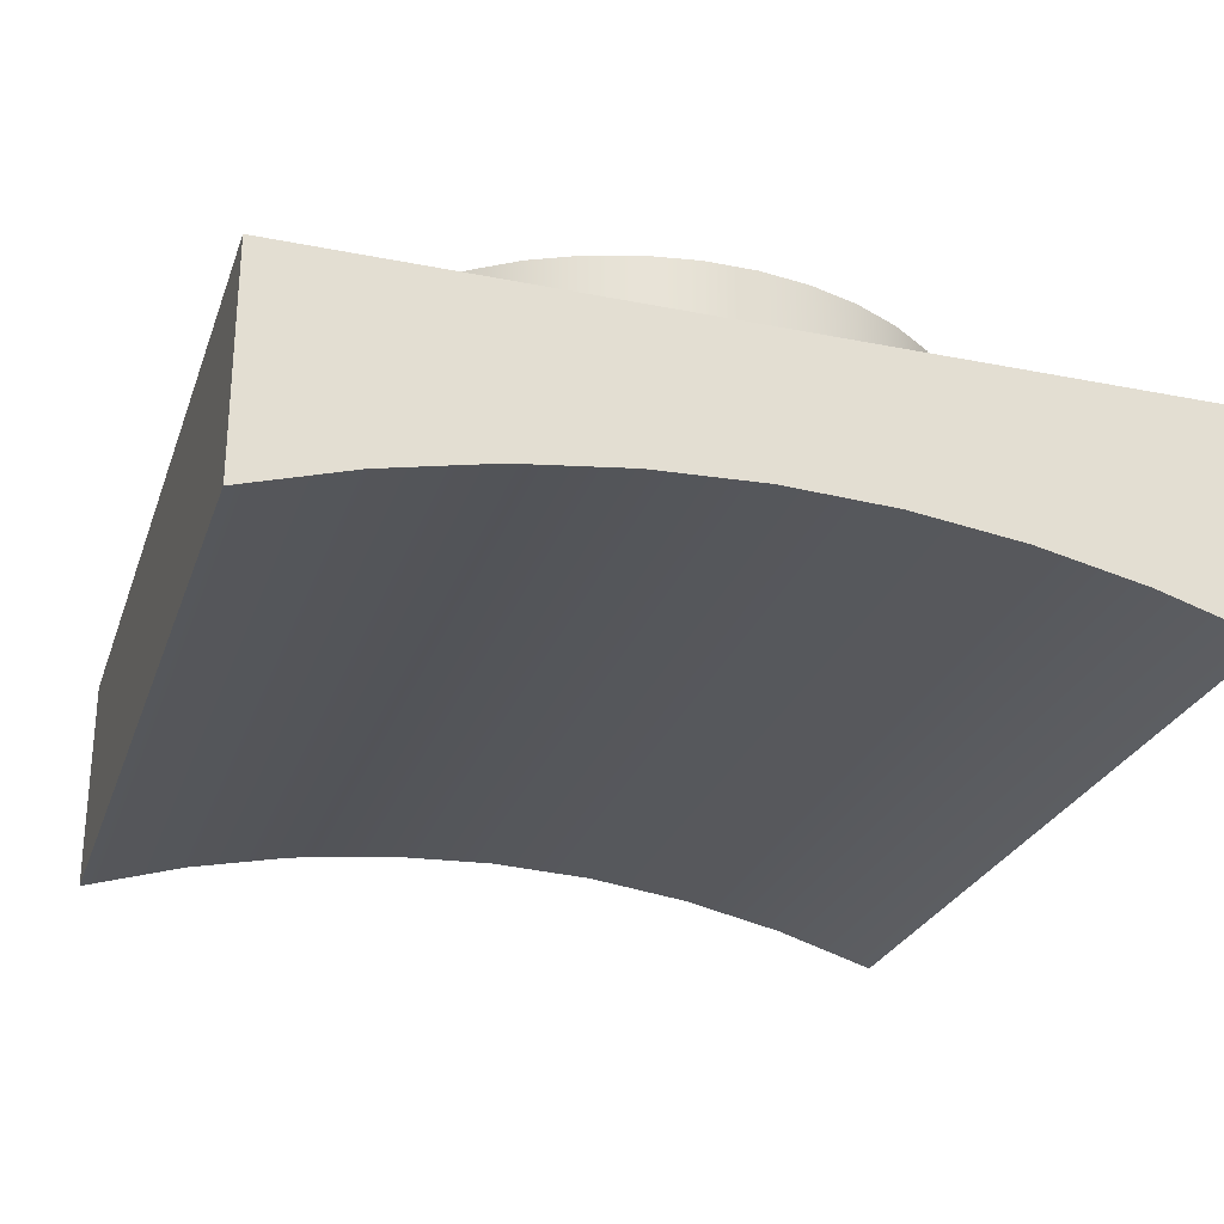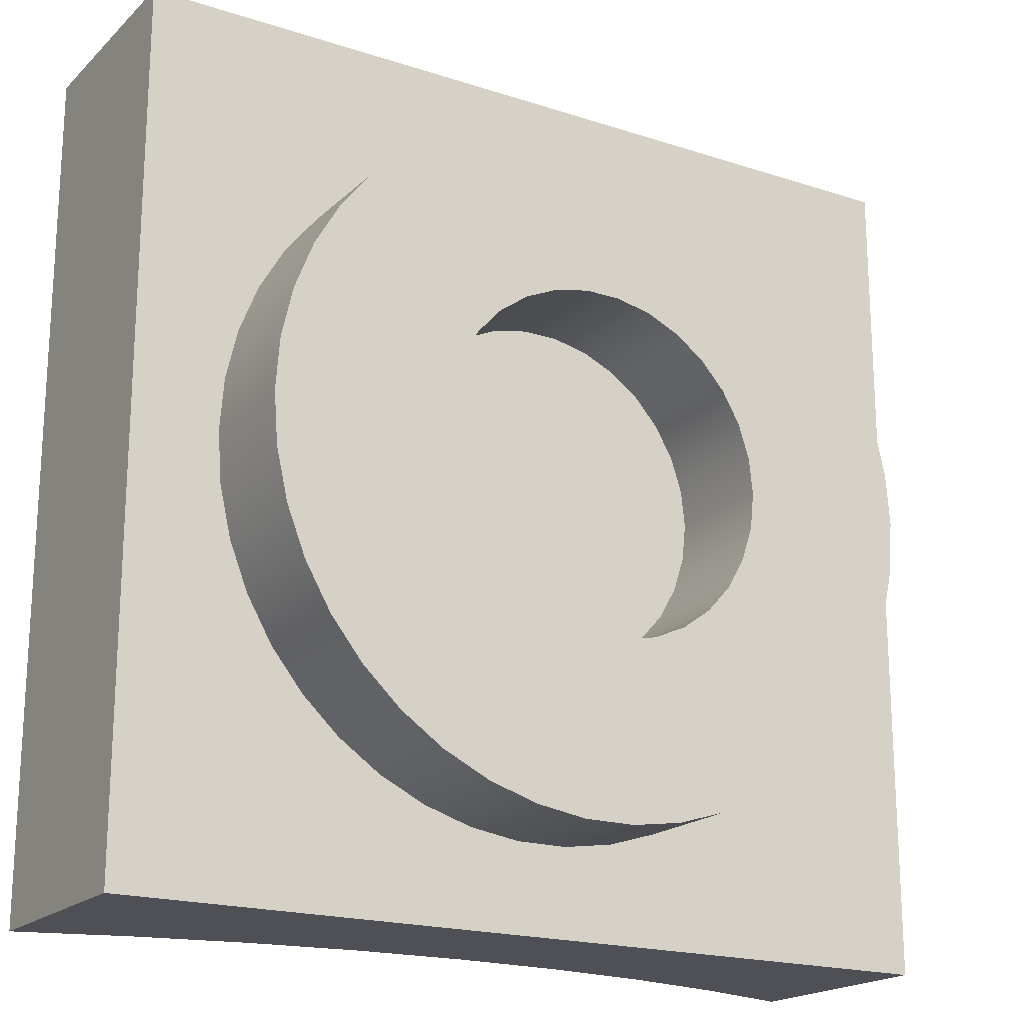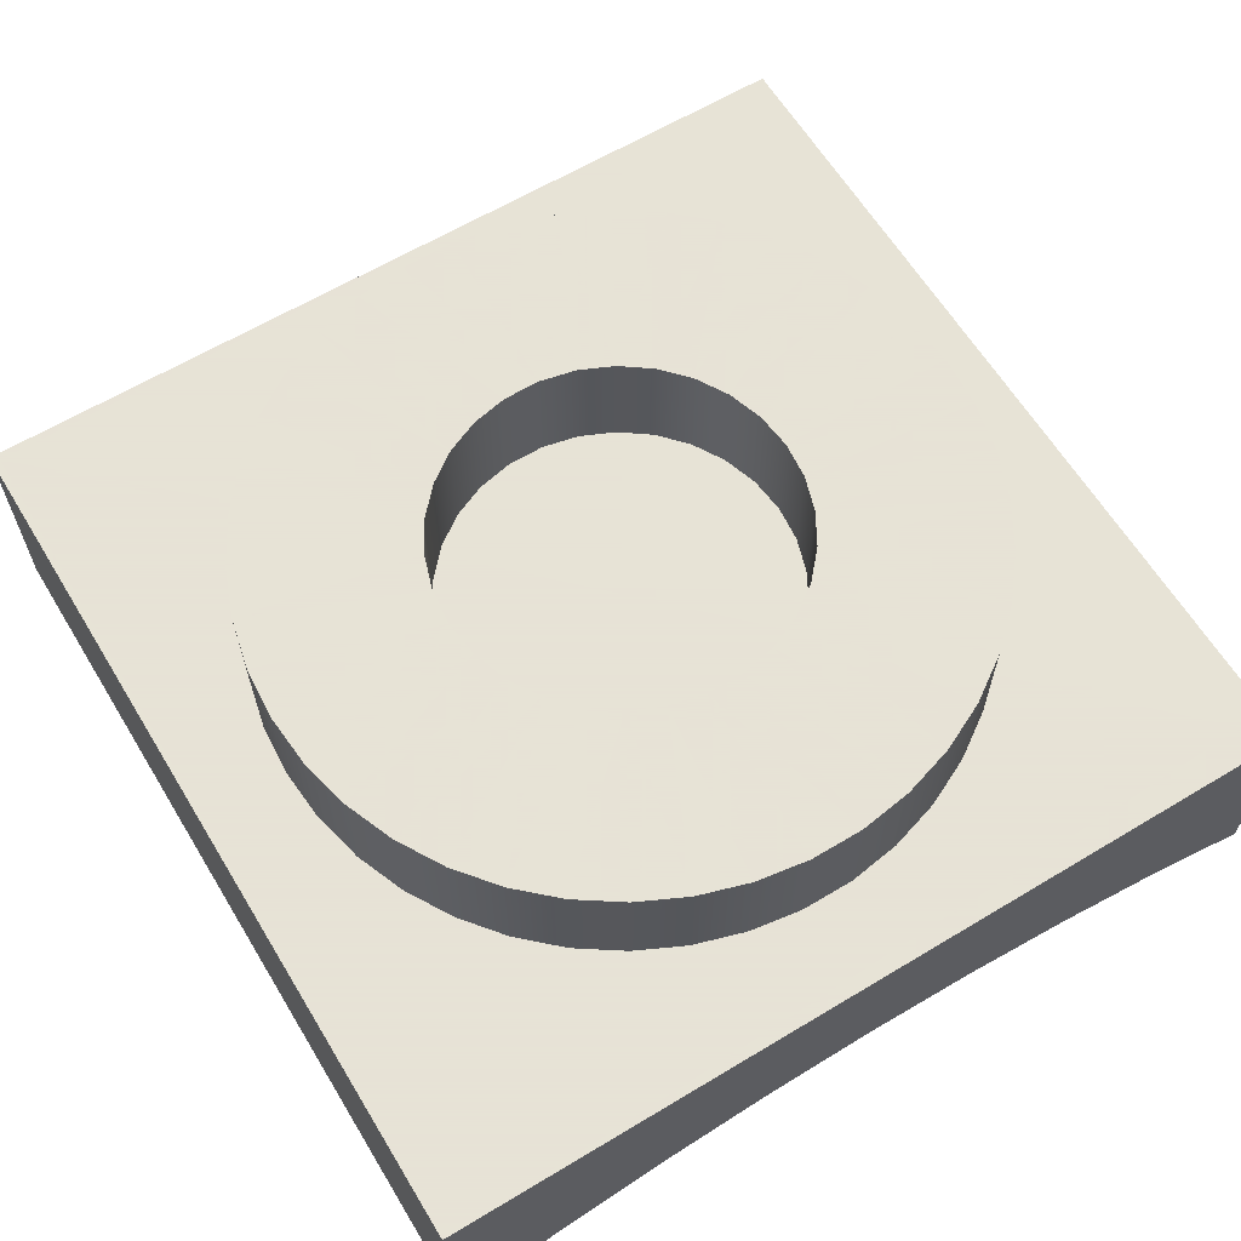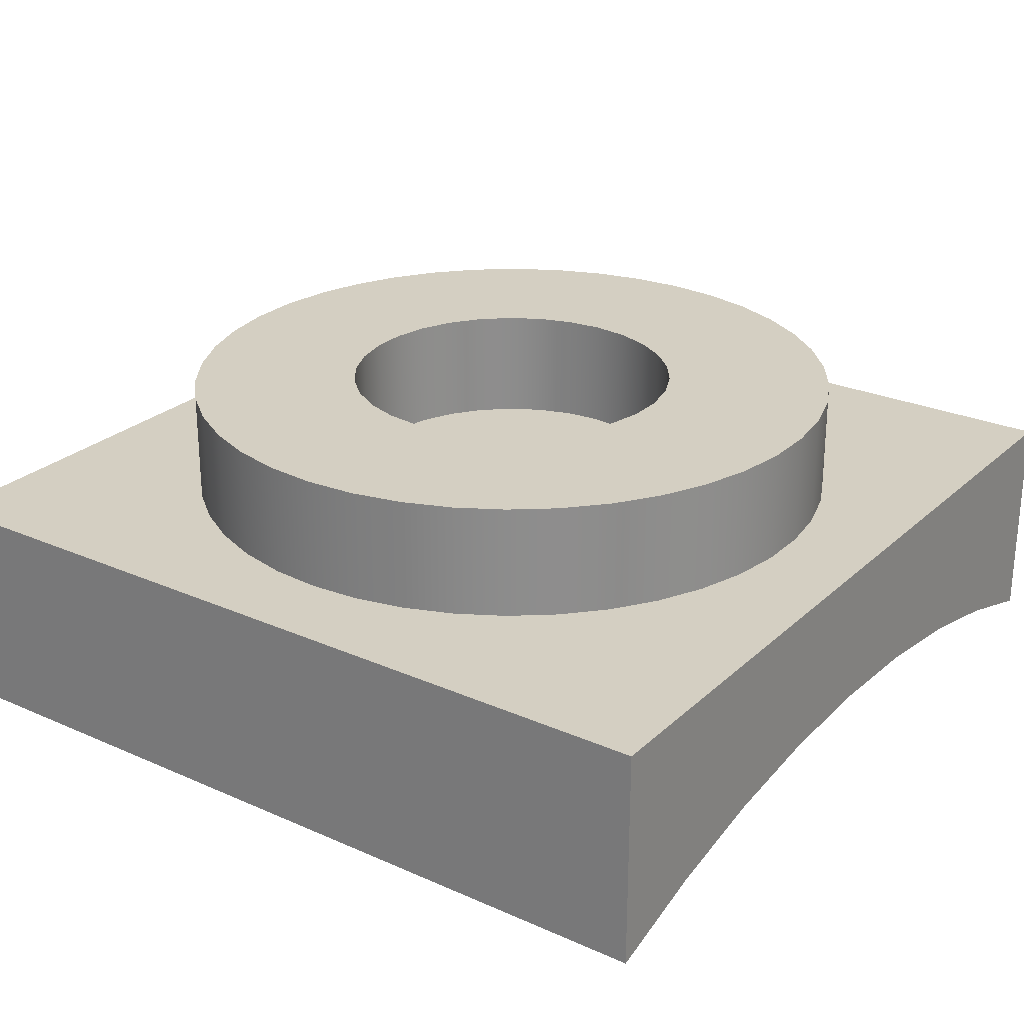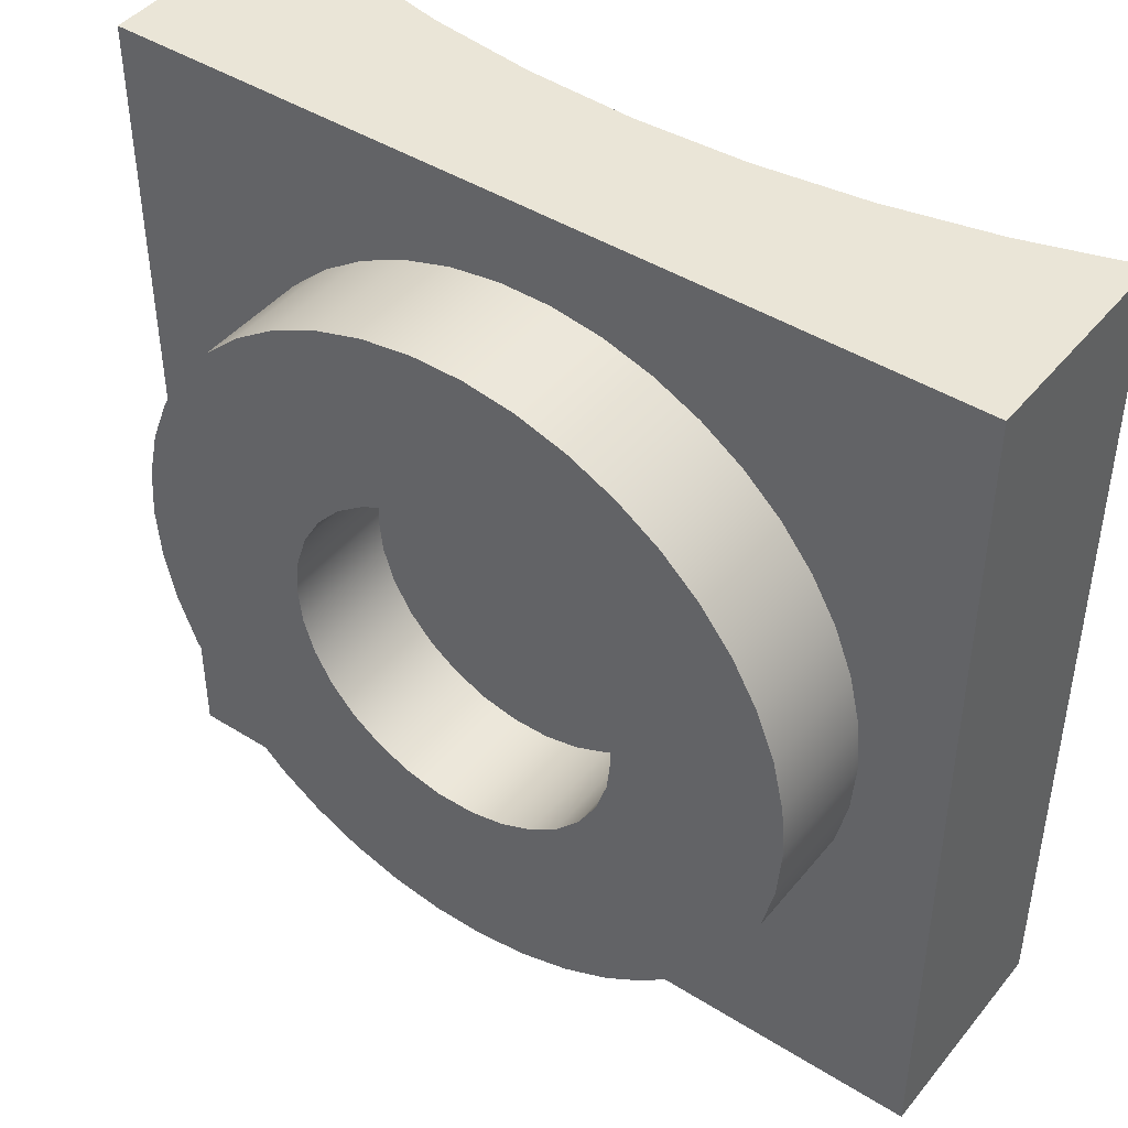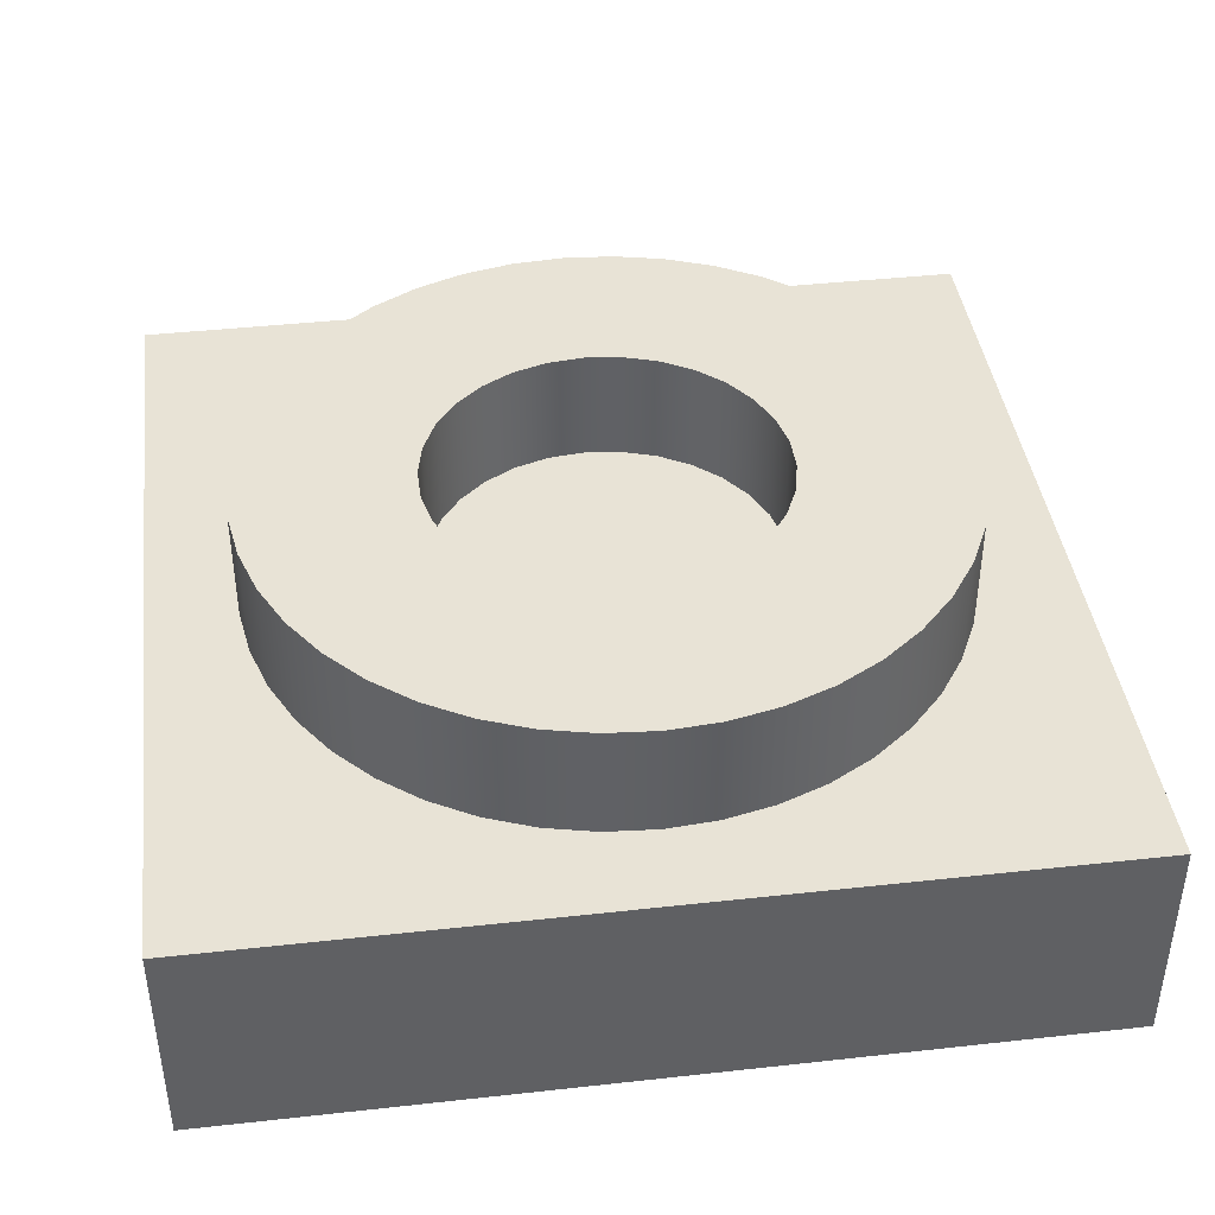
<metadata>
{"format":"obj","ext":"obj","renderer":"f3d","projection":"perspective","resolution":1024,"background":"white","views":[{"elev":-26.7,"azim":162.7,"up":"+Y"},{"elev":-19.3,"azim":148.6,"up":"+Z"},{"elev":62.8,"azim":-31.3,"up":"+Y"},{"elev":25.7,"azim":125.2,"up":"+Y"},{"elev":44.1,"azim":-143.7,"up":"+Z"},{"elev":41.4,"azim":82.4,"up":"+Y"}]}
</metadata>
<code>
g connector_y
v -7.5 25.07 -0.5
v 7.5 25.07 -0.5
v 7.5 25.07 -15.5
v -7.5 25.07 -15.5
v -7.5 21.21 -0.5
v -7.5 21.21 -15.5
v 7.5 21.21 -0.5
v 5.673 21.77 -0.5
v 3.805 22.18 -0.5
v 1.909 22.42 -0.5
v 0 22.5 -0.5
v -1.909 22.42 -0.5
v -3.805 22.18 -0.5
v -5.673 21.77 -0.5
v -5.673 21.77 -15.5
v -3.805 22.18 -15.5
v -1.909 22.42 -15.5
v 0 22.5 -15.5
v 1.909 22.42 -15.5
v 3.805 22.18 -15.5
v 5.673 21.77 -15.5
v 7.5 21.21 -15.5
f 1 2 4
f 4 2 3
f 5 1 6
f 6 1 4
f 22 7 21
f 21 7 8
f 21 8 20
f 20 8 9
f 20 9 19
f 19 9 10
f 19 10 18
f 18 10 11
f 18 11 17
f 17 11 12
f 17 12 16
f 16 12 13
f 16 13 15
f 15 13 14
f 15 14 6
f 6 14 5
f 2 7 3
f 3 7 22
f 7 2 8
f 8 2 9
f 9 2 10
f 10 2 11
f 11 2 1
f 11 1 12
f 12 1 13
f 13 1 14
f 14 1 5
f 22 21 3
f 3 21 20
f 3 20 19
f 19 18 3
f 3 18 4
f 4 18 17
f 4 17 16
f 16 15 4
f 4 15 6
g connector_yb
v 3 27.07 -8
v 2.934 27.07 -8.624
v 2.741 27.07 -9.22
v 2.427 27.07 -9.763
v 2.007 27.07 -10.23
v 1.5 27.07 -10.6
v 0.9271 27.07 -10.85
v 0.3136 27.07 -10.98
v -0.3136 27.07 -10.98
v -0.9271 27.07 -10.85
v -1.5 27.07 -10.6
v -2.007 27.07 -10.23
v -2.427 27.07 -9.763
v -2.741 27.07 -9.22
v -2.934 27.07 -8.624
v -3 27.07 -8
v -2.934 27.07 -7.376
v -2.741 27.07 -6.78
v -2.427 27.07 -6.237
v -2.007 27.07 -5.771
v -1.5 27.07 -5.402
v -0.9271 27.07 -5.147
v -0.3136 27.07 -5.016
v 0.3136 27.07 -5.016
v 0.9271 27.07 -5.147
v 1.5 27.07 -5.402
v 2.007 27.07 -5.771
v 2.427 27.07 -6.237
v 2.741 27.07 -6.78
v 2.934 27.07 -7.376
v 3 25.07 -8
v 2.934 25.07 -7.376
v 2.741 25.07 -6.78
v 2.427 25.07 -6.237
v 2.007 25.07 -5.771
v 1.5 25.07 -5.402
v 0.9271 25.07 -5.147
v 0.3136 25.07 -5.016
v -0.3136 25.07 -5.016
v -0.9271 25.07 -5.147
v -1.5 25.07 -5.402
v -2.007 25.07 -5.771
v -2.427 25.07 -6.237
v -2.741 25.07 -6.78
v -2.934 25.07 -7.376
v -3 25.07 -8
v -2.934 25.07 -8.624
v -2.741 25.07 -9.22
v -2.427 25.07 -9.763
v -2.007 25.07 -10.23
v -1.5 25.07 -10.6
v -0.9271 25.07 -10.85
v -0.3136 25.07 -10.98
v 0.3136 25.07 -10.98
v 0.9271 25.07 -10.85
v 1.5 25.07 -10.6
v 2.007 25.07 -10.23
v 2.427 25.07 -9.763
v 2.741 25.07 -9.22
v 2.934 25.07 -8.624
v 6 27.07 -8
v 5.933 27.07 -7.106
v 5.733 27.07 -6.231
v 5.406 27.07 -5.397
v 4.957 27.07 -4.62
v 4.398 27.07 -3.919
v 3.741 27.07 -3.309
v 3 27.07 -2.804
v 2.192 27.07 -2.415
v 1.335 27.07 -2.15
v 0.4484 27.07 -2.017
v -0.4484 27.07 -2.017
v -1.335 27.07 -2.15
v -2.192 27.07 -2.415
v -3 27.07 -2.804
v -3.741 27.07 -3.309
v -4.398 27.07 -3.919
v -4.957 27.07 -4.62
v -5.406 27.07 -5.397
v -5.733 27.07 -6.231
v -5.933 27.07 -7.106
v -6 27.07 -8
v -5.933 27.07 -8.894
v -5.733 27.07 -9.769
v -5.406 27.07 -10.6
v -4.957 27.07 -11.38
v -4.398 27.07 -12.08
v -3.741 27.07 -12.69
v -3 27.07 -13.2
v -2.192 27.07 -13.59
v -1.335 27.07 -13.85
v -0.4484 27.07 -13.98
v 0.4484 27.07 -13.98
v 1.335 27.07 -13.85
v 2.192 27.07 -13.59
v 3 27.07 -13.2
v 3.741 27.07 -12.69
v 4.398 27.07 -12.08
v 4.957 27.07 -11.38
v 5.406 27.07 -10.6
v 5.733 27.07 -9.769
v 5.933 27.07 -8.894
v 6 25.07 -8
v 5.933 25.07 -8.894
v 5.733 25.07 -9.769
v 5.406 25.07 -10.6
v 4.957 25.07 -11.38
v 4.398 25.07 -12.08
v 3.741 25.07 -12.69
v 3 25.07 -13.2
v 2.192 25.07 -13.59
v 1.335 25.07 -13.85
v 0.4484 25.07 -13.98
v -0.4484 25.07 -13.98
v -1.335 25.07 -13.85
v -2.192 25.07 -13.59
v -3 25.07 -13.2
v -3.741 25.07 -12.69
v -4.398 25.07 -12.08
v -4.957 25.07 -11.38
v -5.406 25.07 -10.6
v -5.733 25.07 -9.769
v -5.933 25.07 -8.894
v -6 25.07 -8
v -5.933 25.07 -7.106
v -5.733 25.07 -6.231
v -5.406 25.07 -5.397
v -4.957 25.07 -4.62
v -4.398 25.07 -3.919
v -3.741 25.07 -3.309
v -3 25.07 -2.804
v -2.192 25.07 -2.415
v -1.335 25.07 -2.15
v -0.4484 25.07 -2.017
v 0.4484 25.07 -2.017
v 1.335 25.07 -2.15
v 2.192 25.07 -2.415
v 3 25.07 -2.804
v 3.741 25.07 -3.309
v 4.398 25.07 -3.919
v 4.957 25.07 -4.62
v 5.406 25.07 -5.397
v 5.733 25.07 -6.231
v 5.933 25.07 -7.106
f 24 82 23
f 23 82 53
f 23 53 52
f 52 53 54
f 52 54 51
f 51 54 55
f 51 55 50
f 50 55 56
f 50 56 49
f 49 56 57
f 49 57 48
f 48 57 58
f 48 58 47
f 47 58 59
f 47 59 46
f 46 59 60
f 46 60 45
f 45 60 61
f 45 61 44
f 44 61 62
f 44 62 43
f 43 62 63
f 43 63 42
f 42 63 64
f 42 64 41
f 41 64 65
f 41 65 40
f 40 65 66
f 40 66 39
f 39 66 67
f 39 67 38
f 38 67 68
f 38 68 37
f 37 68 69
f 37 69 36
f 36 69 70
f 36 70 35
f 35 70 71
f 35 71 34
f 34 71 72
f 34 72 33
f 33 72 73
f 33 73 32
f 32 73 74
f 32 74 31
f 31 74 75
f 31 75 30
f 30 75 76
f 30 76 29
f 29 76 77
f 29 77 28
f 28 77 78
f 28 78 27
f 27 78 79
f 27 79 26
f 26 79 80
f 26 80 25
f 25 80 81
f 25 81 24
f 24 81 82
f 84 166 83
f 83 166 125
f 83 125 124
f 124 125 126
f 124 126 123
f 123 126 127
f 123 127 122
f 122 127 128
f 122 128 121
f 121 128 129
f 121 129 120
f 120 129 130
f 120 130 119
f 119 130 131
f 119 131 118
f 118 131 132
f 118 132 117
f 117 132 133
f 117 133 116
f 116 133 134
f 116 134 115
f 115 134 135
f 115 135 114
f 114 135 136
f 114 136 113
f 113 136 137
f 113 137 112
f 112 137 138
f 112 138 111
f 111 138 139
f 111 139 110
f 110 139 140
f 110 140 109
f 109 140 141
f 109 141 108
f 108 141 142
f 108 142 107
f 107 142 143
f 107 143 106
f 106 143 144
f 106 144 105
f 105 144 145
f 105 145 104
f 104 145 146
f 104 146 103
f 103 146 147
f 103 147 102
f 102 147 148
f 102 148 101
f 101 148 149
f 101 149 100
f 100 149 150
f 100 150 99
f 99 150 151
f 99 151 98
f 98 151 152
f 98 152 97
f 97 152 153
f 97 153 96
f 96 153 154
f 96 154 95
f 95 154 155
f 95 155 94
f 94 155 156
f 94 156 93
f 93 156 157
f 93 157 92
f 92 157 158
f 92 158 91
f 91 158 159
f 91 159 90
f 90 159 160
f 90 160 89
f 89 160 161
f 89 161 88
f 88 161 162
f 88 162 87
f 87 162 163
f 87 163 86
f 86 163 164
f 86 164 85
f 85 164 165
f 85 165 84
f 84 165 166
f 52 84 23
f 23 84 83
f 23 83 124
f 84 52 85
f 85 52 51
f 85 51 86
f 86 51 50
f 86 50 87
f 87 50 88
f 88 50 49
f 88 49 89
f 89 49 48
f 89 48 90
f 90 48 91
f 91 48 47
f 91 47 92
f 92 47 46
f 92 46 93
f 93 46 45
f 93 45 94
f 94 45 95
f 95 45 44
f 95 44 96
f 96 44 43
f 96 43 97
f 97 43 98
f 98 43 42
f 98 42 99
f 99 42 41
f 99 41 100
f 100 41 101
f 101 41 40
f 101 40 102
f 102 40 39
f 102 39 103
f 103 39 38
f 103 38 104
f 104 38 105
f 105 38 37
f 105 37 106
f 106 37 36
f 106 36 107
f 107 36 35
f 107 35 108
f 108 35 109
f 109 35 34
f 109 34 110
f 110 34 33
f 110 33 111
f 111 33 112
f 112 33 32
f 112 32 113
f 113 32 31
f 113 31 114
f 114 31 30
f 114 30 115
f 115 30 116
f 116 30 29
f 116 29 117
f 117 29 28
f 117 28 118
f 118 28 119
f 119 28 27
f 119 27 120
f 120 27 26
f 120 26 121
f 121 26 122
f 122 26 25
f 122 25 123
f 123 25 24
f 123 24 124
f 124 24 23
f 82 126 53
f 53 126 125
f 53 125 166
f 126 82 127
f 127 82 81
f 127 81 128
f 128 81 80
f 128 80 129
f 129 80 130
f 130 80 79
f 130 79 131
f 131 79 78
f 131 78 132
f 132 78 133
f 133 78 77
f 133 77 134
f 134 77 76
f 134 76 135
f 135 76 75
f 135 75 136
f 136 75 137
f 137 75 74
f 137 74 138
f 138 74 73
f 138 73 139
f 139 73 140
f 140 73 72
f 140 72 141
f 141 72 71
f 141 71 142
f 142 71 143
f 143 71 70
f 143 70 144
f 144 70 69
f 144 69 145
f 145 69 68
f 145 68 146
f 146 68 147
f 147 68 67
f 147 67 148
f 148 67 66
f 148 66 149
f 149 66 65
f 149 65 150
f 150 65 151
f 151 65 64
f 151 64 152
f 152 64 63
f 152 63 153
f 153 63 154
f 154 63 62
f 154 62 155
f 155 62 61
f 155 61 156
f 156 61 60
f 156 60 157
f 157 60 158
f 158 60 59
f 158 59 159
f 159 59 58
f 159 58 160
f 160 58 161
f 161 58 57
f 161 57 162
f 162 57 56
f 162 56 163
f 163 56 164
f 164 56 55
f 164 55 165
f 165 55 54
f 165 54 166
f 166 54 53

</code>
